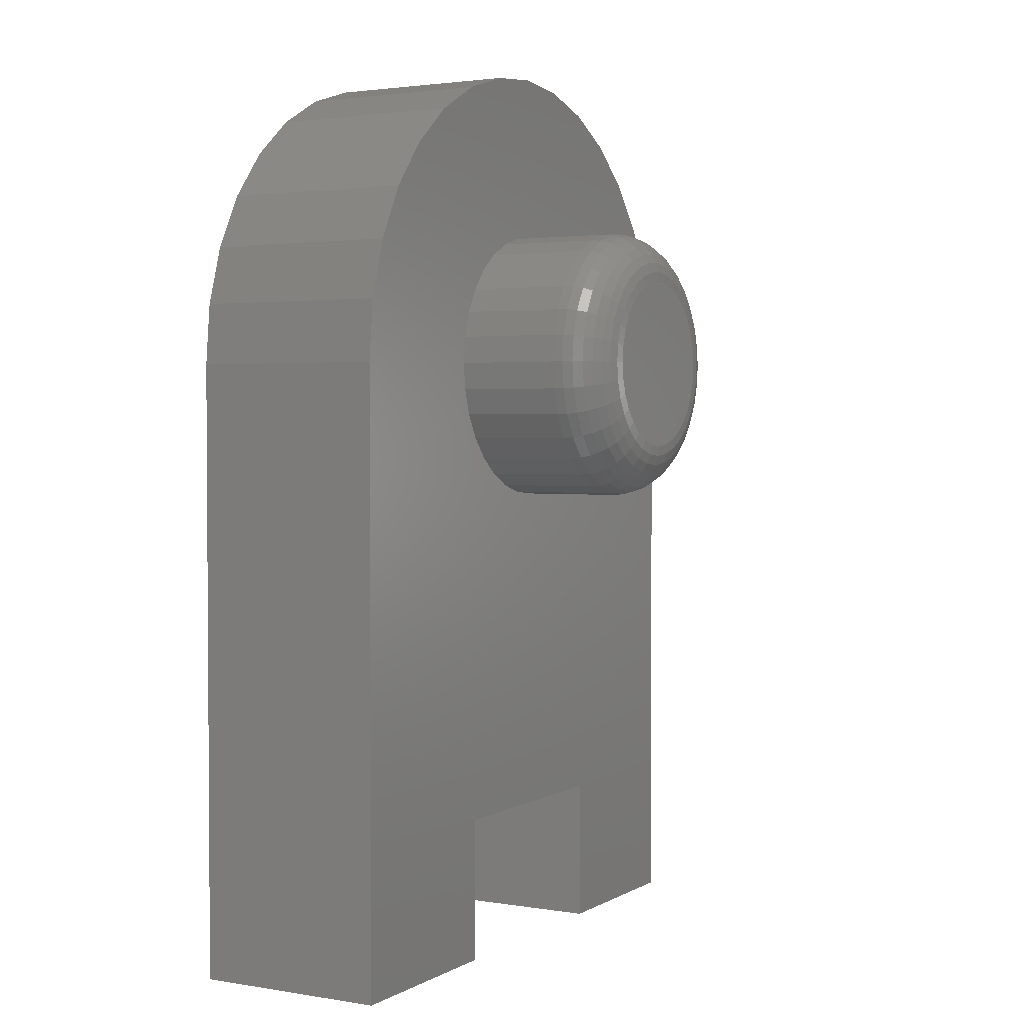
<metadata>
{"format":"stl","ext":"stl","renderer":"f3d","projection":"perspective","resolution":1024,"background":"white","views":[{"elev":2.4,"azim":-60.5,"up":"+Z"}]}
</metadata>
<code>
# stl→obj: 366 verts, 728 faces
v -0.01842 -0.4219 0.1013
v 0.02188 -0.4219 0.1013
v 0.001727 -0.4219 0.1033
v -0.0378 -0.4219 0.09543
v 0.04125 -0.4219 0.09543
v -0.05566 -0.4219 0.08588
v 0.05911 -0.4219 0.08588
v 0.05911 -0.4219 -0.08588
v -0.0378 -0.4219 -0.09543
v 0.04125 -0.4219 -0.09543
v -0.01842 -0.4219 -0.1013
v 0.02188 -0.4219 -0.1013
v 0.001727 -0.4219 -0.1033
v 0.07476 -0.4219 0.07304
v -0.07131 -0.4219 0.07304
v 0.08761 -0.4219 0.05738
v -0.08416 -0.4219 0.05738
v 0.09715 -0.4219 0.03953
v -0.0937 -0.4219 0.03953
v 0.103 -0.4219 0.02015
v -0.09958 -0.4219 0.02015
v 0.105 -0.4219 4.52e-17
v -0.1016 -0.4219 -8.768e-17
v 0.103 -0.4219 -0.02015
v -0.09958 -0.4219 -0.02015
v 0.09715 -0.4219 -0.03953
v -0.0937 -0.4219 -0.03953
v 0.08761 -0.4219 -0.05738
v -0.08416 -0.4219 -0.05738
v 0.07476 -0.4219 -0.07304
v -0.07131 -0.4219 -0.07304
v -0.05566 -0.4219 -0.08588
v 0.1675 -0.2344 -1.751e-18
v 0.1675 -0.3594 -3.554e-16
v 0.1643 -0.2344 -0.03234
v 0.1643 -0.3594 -0.03234
v 0.1549 -0.2344 -0.06344
v 0.1549 -0.3594 -0.06344
v 0.1396 -0.2344 -0.09211
v 0.1396 -0.3594 -0.09211
v 0.119 -0.2344 -0.1172
v 0.119 -0.3594 -0.1172
v 0.09383 -0.2344 -0.1378
v 0.09383 -0.3594 -0.1378
v 0.06517 -0.2344 -0.1532
v 0.06517 -0.3594 -0.1532
v 0.03407 -0.2344 -0.1626
v 0.03407 -0.3594 -0.1626
v 0.001727 -0.2344 -0.1658
v 0.001727 -0.3594 -0.1658
v -0.03062 -0.2344 -0.1626
v -0.03062 -0.3594 -0.1626
v -0.06172 -0.2344 -0.1532
v -0.06172 -0.3594 -0.1532
v -0.09038 -0.2344 -0.1378
v -0.09038 -0.3594 -0.1378
v -0.1155 -0.2344 -0.1172
v -0.1155 -0.3594 -0.1172
v -0.1361 -0.2344 -0.09211
v -0.1361 -0.3594 -0.09211
v -0.1514 -0.2344 -0.06344
v -0.1514 -0.3594 -0.06344
v -0.1609 -0.2344 -0.03234
v -0.1609 -0.3594 -0.03234
v -0.1641 -0.2344 9.393e-17
v -0.1641 -0.3594 9.393e-17
v -0.1609 -0.2344 0.03234
v -0.1609 -0.3594 0.03234
v -0.1514 -0.2344 0.06344
v -0.1514 -0.3594 0.06344
v -0.1361 -0.2344 0.09211
v -0.1361 -0.3594 0.09211
v -0.1155 -0.2344 0.1172
v -0.1155 -0.3594 0.1172
v -0.09038 -0.2344 0.1378
v -0.09038 -0.3594 0.1378
v -0.06172 -0.2344 0.1532
v -0.06172 -0.3594 0.1532
v -0.03062 -0.2344 0.1626
v -0.03062 -0.3594 0.1626
v 0.001727 -0.2344 0.1658
v 0.001727 -0.3594 0.1658
v 0.03407 -0.2344 0.1626
v 0.03407 -0.3594 0.1626
v 0.06517 -0.2344 0.1532
v 0.06517 -0.3594 0.1532
v 0.09383 -0.2344 0.1378
v 0.09383 -0.3594 0.1378
v 0.119 -0.2344 0.1172
v 0.119 -0.3594 0.1172
v 0.1396 -0.2344 0.09211
v 0.1396 -0.3594 0.09211
v 0.1549 -0.2344 0.06344
v 0.1549 -0.3594 0.06344
v 0.1643 -0.2344 0.03234
v 0.1643 -0.3594 0.03234
v -0.1138 -0.4207 6.939e-17
v -0.1115 -0.4207 0.02253
v -0.1255 -0.4171 8.327e-17
v -0.123 -0.4171 0.02482
v -0.1363 -0.4113 9.714e-17
v -0.1336 -0.4113 0.02692
v -0.1458 -0.4036 9.714e-17
v -0.1429 -0.4036 0.02877
v -0.1535 -0.3941 9.714e-17
v -0.1505 -0.3941 0.03029
v -0.1593 -0.3833 1.11e-16
v -0.1562 -0.3833 0.03142
v -0.1629 -0.3716 1.11e-16
v -0.1597 -0.3716 0.03211
v 0.115 -0.4207 0.02253
v 0.1172 -0.4207 -2.359e-16
v 0.1265 -0.4171 0.02482
v 0.1289 -0.4171 -2.637e-16
v 0.1371 -0.4113 0.02692
v 0.1397 -0.4113 -2.914e-16
v 0.1464 -0.4036 0.02877
v 0.1492 -0.4036 -3.192e-16
v 0.154 -0.3941 0.03029
v 0.157 -0.3941 -3.331e-16
v 0.1597 -0.3833 0.03142
v 0.1628 -0.3833 -3.469e-16
v 0.1632 -0.3716 0.03211
v 0.1663 -0.3716 -3.469e-16
v 0.1084 -0.4207 0.04419
v 0.1193 -0.4171 0.04868
v 0.1292 -0.4113 0.05282
v 0.138 -0.4036 0.05644
v 0.1452 -0.3941 0.05941
v 0.1505 -0.3833 0.06162
v 0.1538 -0.3716 0.06299
v 0.09775 -0.4207 0.06416
v 0.1075 -0.4171 0.07067
v 0.1165 -0.4113 0.07668
v 0.1244 -0.4036 0.08194
v 0.1308 -0.3941 0.08626
v 0.1356 -0.3833 0.08946
v 0.1386 -0.3716 0.09144
v 0.08339 -0.4207 0.08166
v 0.09168 -0.4171 0.08995
v 0.09932 -0.4113 0.09759
v 0.106 -0.4036 0.1043
v 0.1115 -0.3941 0.1098
v 0.1156 -0.3833 0.1139
v 0.1181 -0.3716 0.1164
v 0.06589 -0.4207 0.09602
v 0.0724 -0.4171 0.1058
v 0.0784 -0.4113 0.1148
v 0.08366 -0.4036 0.1226
v 0.08798 -0.3941 0.1291
v 0.09119 -0.3833 0.1339
v 0.09317 -0.3716 0.1369
v 0.04592 -0.4207 0.1067
v 0.05041 -0.4171 0.1175
v 0.05454 -0.4113 0.1275
v 0.05817 -0.4036 0.1363
v 0.06114 -0.3941 0.1434
v 0.06335 -0.3833 0.1488
v 0.06471 -0.3716 0.1521
v 0.02426 -0.4207 0.1133
v 0.02654 -0.4171 0.1248
v 0.02865 -0.4113 0.1354
v 0.0305 -0.4036 0.1446
v 0.03202 -0.3941 0.1523
v 0.03314 -0.3833 0.1579
v 0.03384 -0.3716 0.1614
v 0.001727 -0.4207 0.1155
v 0.001727 -0.4171 0.1272
v 0.001727 -0.4113 0.138
v 0.001727 -0.4036 0.1475
v 0.001727 -0.3941 0.1553
v 0.001727 -0.3833 0.161
v 0.001727 -0.3716 0.1646
v -0.0208 -0.4207 0.1133
v -0.02309 -0.4171 0.1248
v -0.0252 -0.4113 0.1354
v -0.02705 -0.4036 0.1446
v -0.02856 -0.3941 0.1523
v -0.02969 -0.3833 0.1579
v -0.03038 -0.3716 0.1614
v -0.04247 -0.4207 0.1067
v -0.04695 -0.4171 0.1175
v -0.05109 -0.4113 0.1275
v -0.05471 -0.4036 0.1363
v -0.05769 -0.3941 0.1434
v -0.0599 -0.3833 0.1488
v -0.06126 -0.3716 0.1521
v -0.06243 -0.4207 0.09602
v -0.06895 -0.4171 0.1058
v -0.07495 -0.4113 0.1148
v -0.08021 -0.4036 0.1226
v -0.08453 -0.3941 0.1291
v -0.08774 -0.3833 0.1339
v -0.08971 -0.3716 0.1369
v -0.07993 -0.4207 0.08166
v -0.08822 -0.4171 0.08995
v -0.09586 -0.4113 0.09759
v -0.1026 -0.4036 0.1043
v -0.1081 -0.3941 0.1098
v -0.1121 -0.3833 0.1139
v -0.1147 -0.3716 0.1164
v -0.09429 -0.4207 0.06416
v -0.104 -0.4171 0.07067
v -0.113 -0.4113 0.07668
v -0.1209 -0.4036 0.08194
v -0.1274 -0.3941 0.08626
v -0.1322 -0.3833 0.08946
v -0.1351 -0.3716 0.09144
v -0.105 -0.4207 0.04419
v -0.1158 -0.4171 0.04868
v -0.1258 -0.4113 0.05282
v -0.1345 -0.4036 0.05644
v -0.1417 -0.3941 0.05941
v -0.147 -0.3833 0.06162
v -0.1503 -0.3716 0.06299
v 0.115 -0.4207 -0.02253
v 0.1265 -0.4171 -0.02482
v 0.1371 -0.4113 -0.02692
v 0.1464 -0.4036 -0.02877
v 0.154 -0.3941 -0.03029
v 0.1597 -0.3833 -0.03142
v 0.1632 -0.3716 -0.03211
v -0.1115 -0.4207 -0.02253
v -0.123 -0.4171 -0.02482
v -0.1336 -0.4113 -0.02692
v -0.1429 -0.4036 -0.02877
v -0.1505 -0.3941 -0.03029
v -0.1562 -0.3833 -0.03142
v -0.1597 -0.3716 -0.03211
v -0.105 -0.4207 -0.04419
v -0.1158 -0.4171 -0.04868
v -0.1258 -0.4113 -0.05282
v -0.1345 -0.4036 -0.05644
v -0.1417 -0.3941 -0.05941
v -0.147 -0.3833 -0.06162
v -0.1503 -0.3716 -0.06299
v -0.09429 -0.4207 -0.06416
v -0.104 -0.4171 -0.07067
v -0.113 -0.4113 -0.07668
v -0.1209 -0.4036 -0.08194
v -0.1274 -0.3941 -0.08626
v -0.1322 -0.3833 -0.08946
v -0.1351 -0.3716 -0.09144
v -0.07993 -0.4207 -0.08166
v -0.08822 -0.4171 -0.08995
v -0.09586 -0.4113 -0.09759
v -0.1026 -0.4036 -0.1043
v -0.1081 -0.3941 -0.1098
v -0.1121 -0.3833 -0.1139
v -0.1147 -0.3716 -0.1164
v -0.06243 -0.4207 -0.09602
v -0.06895 -0.4171 -0.1058
v -0.07495 -0.4113 -0.1148
v -0.08021 -0.4036 -0.1226
v -0.08453 -0.3941 -0.1291
v -0.08774 -0.3833 -0.1339
v -0.08971 -0.3716 -0.1369
v -0.04247 -0.4207 -0.1067
v -0.04695 -0.4171 -0.1175
v -0.05109 -0.4113 -0.1275
v -0.05471 -0.4036 -0.1363
v -0.05769 -0.3941 -0.1434
v -0.0599 -0.3833 -0.1488
v -0.06126 -0.3716 -0.1521
v -0.0208 -0.4207 -0.1133
v -0.02309 -0.4171 -0.1248
v -0.0252 -0.4113 -0.1354
v -0.02705 -0.4036 -0.1446
v -0.02856 -0.3941 -0.1523
v -0.02969 -0.3833 -0.1579
v -0.03038 -0.3716 -0.1614
v 0.001727 -0.4207 -0.1155
v 0.001727 -0.4171 -0.1272
v 0.001727 -0.4113 -0.138
v 0.001727 -0.4036 -0.1475
v 0.001727 -0.3941 -0.1553
v 0.001727 -0.3833 -0.161
v 0.001727 -0.3716 -0.1646
v 0.02426 -0.4207 -0.1133
v 0.02654 -0.4171 -0.1248
v 0.02865 -0.4113 -0.1354
v 0.0305 -0.4036 -0.1446
v 0.03202 -0.3941 -0.1523
v 0.03314 -0.3833 -0.1579
v 0.03384 -0.3716 -0.1614
v 0.04592 -0.4207 -0.1067
v 0.05041 -0.4171 -0.1175
v 0.05454 -0.4113 -0.1275
v 0.05817 -0.4036 -0.1363
v 0.06114 -0.3941 -0.1434
v 0.06335 -0.3833 -0.1488
v 0.06471 -0.3716 -0.1521
v 0.06589 -0.4207 -0.09602
v 0.0724 -0.4171 -0.1058
v 0.0784 -0.4113 -0.1148
v 0.08366 -0.4036 -0.1226
v 0.08798 -0.3941 -0.1291
v 0.09119 -0.3833 -0.1339
v 0.09317 -0.3716 -0.1369
v 0.08339 -0.4207 -0.08166
v 0.09168 -0.4171 -0.08995
v 0.09932 -0.4113 -0.09759
v 0.106 -0.4036 -0.1043
v 0.1115 -0.3941 -0.1098
v 0.1156 -0.3833 -0.1139
v 0.1181 -0.3716 -0.1164
v 0.09775 -0.4207 -0.06416
v 0.1075 -0.4171 -0.07067
v 0.1165 -0.4113 -0.07668
v 0.1244 -0.4036 -0.08194
v 0.1308 -0.3941 -0.08626
v 0.1356 -0.3833 -0.08946
v 0.1386 -0.3716 -0.09144
v 0.1084 -0.4207 -0.04419
v 0.1193 -0.4171 -0.04868
v 0.1292 -0.4113 -0.05282
v 0.138 -0.4036 -0.05644
v 0.1452 -0.3941 -0.05941
v 0.1505 -0.3833 -0.06162
v 0.1538 -0.3716 -0.06299
v -0.3466 -0.2344 0.1388
v 0.3082 -0.2344 0.2033
v 0.3639 -0.2344 0.06883
v 0.3711 -0.2344 -0.003947
v 0.1461 -0.2344 -0.5724
v 0.1461 -0.2344 -0.75
v 0.3711 -0.2344 -0.75
v 0.2618 -0.2344 0.2598
v 0.2053 -0.2344 0.3062
v 0.1408 -0.2344 0.3407
v 0.0708 -0.2344 0.3619
v -0.001974 -0.2344 0.3691
v -0.07475 -0.2344 0.3619
v -0.1447 -0.2344 0.3407
v -0.2092 -0.2344 0.3062
v -0.2657 -0.2344 0.2598
v -0.3121 -0.2344 0.2033
v -0.3678 -0.2344 0.06883
v -0.375 -0.2344 -0.003947
v -0.375 -0.2344 -0.75
v -0.1382 -0.2344 -0.75
v -0.1382 -0.2344 -0.5724
v 0.3427 -0.2344 0.1388
v -0.001974 1.386e-16 0.3691
v 0.0708 1.418e-16 0.3619
v -0.07475 1.337e-16 0.3619
v 0.1408 1.433e-16 0.3407
v -0.1447 1.275e-16 0.3407
v 0.2053 1.431e-16 0.3062
v -0.2092 1.201e-16 0.3062
v 0.2618 1.411e-16 0.2598
v -0.2657 1.118e-16 0.2598
v 0.3082 1.374e-16 0.2033
v -0.3121 1.029e-16 0.2033
v 0.3427 1.321e-16 0.1388
v -0.3466 9.386e-17 0.1388
v 0.3639 1.255e-16 0.06883
v -0.3678 8.491e-17 0.06883
v 0.3711 1.242e-16 -0.003947
v -0.375 7.644e-17 -0.003947
v 0.1461 4.865e-17 -0.5724
v -0.1382 3.287e-17 -0.5724
v -0.375 0 -0.75
v -0.1382 1.315e-17 -0.75
v 0.1461 2.892e-17 -0.75
v 0.3711 4.141e-17 -0.75
f 1 2 3
f 2 1 4
f 2 4 5
f 5 4 6
f 5 6 7
f 8 9 10
f 10 9 11
f 10 11 12
f 12 11 13
f 7 6 14
f 14 6 15
f 14 15 16
f 16 15 17
f 16 17 18
f 18 17 19
f 18 19 20
f 20 19 21
f 20 21 22
f 22 21 23
f 22 23 24
f 24 23 25
f 24 25 26
f 26 25 27
f 26 27 28
f 28 27 29
f 28 29 30
f 30 29 31
f 30 31 8
f 8 31 32
f 8 32 9
f 33 34 35
f 35 34 36
f 35 36 37
f 37 36 38
f 37 38 39
f 39 38 40
f 39 40 41
f 41 40 42
f 41 42 43
f 43 42 44
f 43 44 45
f 45 44 46
f 45 46 47
f 47 46 48
f 47 48 49
f 49 48 50
f 49 50 51
f 51 50 52
f 51 52 53
f 53 52 54
f 53 54 55
f 55 54 56
f 55 56 57
f 57 56 58
f 57 58 59
f 59 58 60
f 59 60 61
f 61 60 62
f 61 62 63
f 63 62 64
f 63 64 65
f 65 64 66
f 65 66 67
f 67 66 68
f 67 68 69
f 69 68 70
f 69 70 71
f 71 70 72
f 71 72 73
f 73 72 74
f 73 74 75
f 75 74 76
f 75 76 77
f 77 76 78
f 77 78 79
f 79 78 80
f 79 80 81
f 81 80 82
f 81 82 83
f 83 82 84
f 83 84 85
f 85 84 86
f 85 86 87
f 87 86 88
f 87 88 89
f 89 88 90
f 89 90 91
f 91 90 92
f 91 92 93
f 93 92 94
f 93 94 95
f 95 94 96
f 95 96 33
f 33 96 34
f 23 21 97
f 97 21 98
f 97 98 99
f 99 98 100
f 99 100 101
f 101 100 102
f 101 102 103
f 103 102 104
f 103 104 105
f 105 104 106
f 105 106 107
f 107 106 108
f 107 108 109
f 109 108 110
f 109 110 66
f 66 110 68
f 20 22 111
f 111 22 112
f 111 112 113
f 113 112 114
f 113 114 115
f 115 114 116
f 115 116 117
f 117 116 118
f 117 118 119
f 119 118 120
f 119 120 121
f 121 120 122
f 121 122 123
f 123 122 124
f 123 124 96
f 96 124 34
f 18 20 125
f 125 20 111
f 125 111 126
f 126 111 113
f 126 113 127
f 127 113 115
f 127 115 128
f 128 115 117
f 128 117 129
f 129 117 119
f 129 119 130
f 130 119 121
f 130 121 131
f 131 121 123
f 131 123 94
f 94 123 96
f 16 18 132
f 132 18 125
f 132 125 133
f 133 125 126
f 133 126 134
f 134 126 127
f 134 127 135
f 135 127 128
f 135 128 136
f 136 128 129
f 136 129 137
f 137 129 130
f 137 130 138
f 138 130 131
f 138 131 92
f 92 131 94
f 14 16 139
f 139 16 132
f 139 132 140
f 140 132 133
f 140 133 141
f 141 133 134
f 141 134 142
f 142 134 135
f 142 135 143
f 143 135 136
f 143 136 144
f 144 136 137
f 144 137 145
f 145 137 138
f 145 138 90
f 90 138 92
f 7 14 146
f 146 14 139
f 146 139 147
f 147 139 140
f 147 140 148
f 148 140 141
f 148 141 149
f 149 141 142
f 149 142 150
f 150 142 143
f 150 143 151
f 151 143 144
f 151 144 152
f 152 144 145
f 152 145 88
f 88 145 90
f 5 7 153
f 153 7 146
f 153 146 154
f 154 146 147
f 154 147 155
f 155 147 148
f 155 148 156
f 156 148 149
f 156 149 157
f 157 149 150
f 157 150 158
f 158 150 151
f 158 151 159
f 159 151 152
f 159 152 86
f 86 152 88
f 2 5 160
f 160 5 153
f 160 153 161
f 161 153 154
f 161 154 162
f 162 154 155
f 162 155 163
f 163 155 156
f 163 156 164
f 164 156 157
f 164 157 165
f 165 157 158
f 165 158 166
f 166 158 159
f 166 159 84
f 84 159 86
f 3 2 167
f 167 2 160
f 167 160 168
f 168 160 161
f 168 161 169
f 169 161 162
f 169 162 170
f 170 162 163
f 170 163 171
f 171 163 164
f 171 164 172
f 172 164 165
f 172 165 173
f 173 165 166
f 173 166 82
f 82 166 84
f 1 3 174
f 174 3 167
f 174 167 175
f 175 167 168
f 175 168 176
f 176 168 169
f 176 169 177
f 177 169 170
f 177 170 178
f 178 170 171
f 178 171 179
f 179 171 172
f 179 172 180
f 180 172 173
f 180 173 80
f 80 173 82
f 4 1 181
f 181 1 174
f 181 174 182
f 182 174 175
f 182 175 183
f 183 175 176
f 183 176 184
f 184 176 177
f 184 177 185
f 185 177 178
f 185 178 186
f 186 178 179
f 186 179 187
f 187 179 180
f 187 180 78
f 78 180 80
f 6 4 188
f 188 4 181
f 188 181 189
f 189 181 182
f 189 182 190
f 190 182 183
f 190 183 191
f 191 183 184
f 191 184 192
f 192 184 185
f 192 185 193
f 193 185 186
f 193 186 194
f 194 186 187
f 194 187 76
f 76 187 78
f 15 6 195
f 195 6 188
f 195 188 196
f 196 188 189
f 196 189 197
f 197 189 190
f 197 190 198
f 198 190 191
f 198 191 199
f 199 191 192
f 199 192 200
f 200 192 193
f 200 193 201
f 201 193 194
f 201 194 74
f 74 194 76
f 17 15 202
f 202 15 195
f 202 195 203
f 203 195 196
f 203 196 204
f 204 196 197
f 204 197 205
f 205 197 198
f 205 198 206
f 206 198 199
f 206 199 207
f 207 199 200
f 207 200 208
f 208 200 201
f 208 201 72
f 72 201 74
f 19 17 209
f 209 17 202
f 209 202 210
f 210 202 203
f 210 203 211
f 211 203 204
f 211 204 212
f 212 204 205
f 212 205 213
f 213 205 206
f 213 206 214
f 214 206 207
f 214 207 215
f 215 207 208
f 215 208 70
f 70 208 72
f 21 19 98
f 98 19 209
f 98 209 100
f 100 209 210
f 100 210 102
f 102 210 211
f 102 211 104
f 104 211 212
f 104 212 106
f 106 212 213
f 106 213 108
f 108 213 214
f 108 214 110
f 110 214 215
f 110 215 68
f 68 215 70
f 22 24 112
f 112 24 216
f 112 216 114
f 114 216 217
f 114 217 116
f 116 217 218
f 116 218 118
f 118 218 219
f 118 219 120
f 120 219 220
f 120 220 122
f 122 220 221
f 122 221 124
f 124 221 222
f 124 222 34
f 34 222 36
f 25 23 223
f 223 23 97
f 223 97 224
f 224 97 99
f 224 99 225
f 225 99 101
f 225 101 226
f 226 101 103
f 226 103 227
f 227 103 105
f 227 105 228
f 228 105 107
f 228 107 229
f 229 107 109
f 229 109 64
f 64 109 66
f 27 25 230
f 230 25 223
f 230 223 231
f 231 223 224
f 231 224 232
f 232 224 225
f 232 225 233
f 233 225 226
f 233 226 234
f 234 226 227
f 234 227 235
f 235 227 228
f 235 228 236
f 236 228 229
f 236 229 62
f 62 229 64
f 29 27 237
f 237 27 230
f 237 230 238
f 238 230 231
f 238 231 239
f 239 231 232
f 239 232 240
f 240 232 233
f 240 233 241
f 241 233 234
f 241 234 242
f 242 234 235
f 242 235 243
f 243 235 236
f 243 236 60
f 60 236 62
f 31 29 244
f 244 29 237
f 244 237 245
f 245 237 238
f 245 238 246
f 246 238 239
f 246 239 247
f 247 239 240
f 247 240 248
f 248 240 241
f 248 241 249
f 249 241 242
f 249 242 250
f 250 242 243
f 250 243 58
f 58 243 60
f 32 31 251
f 251 31 244
f 251 244 252
f 252 244 245
f 252 245 253
f 253 245 246
f 253 246 254
f 254 246 247
f 254 247 255
f 255 247 248
f 255 248 256
f 256 248 249
f 256 249 257
f 257 249 250
f 257 250 56
f 56 250 58
f 9 32 258
f 258 32 251
f 258 251 259
f 259 251 252
f 259 252 260
f 260 252 253
f 260 253 261
f 261 253 254
f 261 254 262
f 262 254 255
f 262 255 263
f 263 255 256
f 263 256 264
f 264 256 257
f 264 257 54
f 54 257 56
f 11 9 265
f 265 9 258
f 265 258 266
f 266 258 259
f 266 259 267
f 267 259 260
f 267 260 268
f 268 260 261
f 268 261 269
f 269 261 262
f 269 262 270
f 270 262 263
f 270 263 271
f 271 263 264
f 271 264 52
f 52 264 54
f 13 11 272
f 272 11 265
f 272 265 273
f 273 265 266
f 273 266 274
f 274 266 267
f 274 267 275
f 275 267 268
f 275 268 276
f 276 268 269
f 276 269 277
f 277 269 270
f 277 270 278
f 278 270 271
f 278 271 50
f 50 271 52
f 12 13 279
f 279 13 272
f 279 272 280
f 280 272 273
f 280 273 281
f 281 273 274
f 281 274 282
f 282 274 275
f 282 275 283
f 283 275 276
f 283 276 284
f 284 276 277
f 284 277 285
f 285 277 278
f 285 278 48
f 48 278 50
f 10 12 286
f 286 12 279
f 286 279 287
f 287 279 280
f 287 280 288
f 288 280 281
f 288 281 289
f 289 281 282
f 289 282 290
f 290 282 283
f 290 283 291
f 291 283 284
f 291 284 292
f 292 284 285
f 292 285 46
f 46 285 48
f 8 10 293
f 293 10 286
f 293 286 294
f 294 286 287
f 294 287 295
f 295 287 288
f 295 288 296
f 296 288 289
f 296 289 297
f 297 289 290
f 297 290 298
f 298 290 291
f 298 291 299
f 299 291 292
f 299 292 44
f 44 292 46
f 30 8 300
f 300 8 293
f 300 293 301
f 301 293 294
f 301 294 302
f 302 294 295
f 302 295 303
f 303 295 296
f 303 296 304
f 304 296 297
f 304 297 305
f 305 297 298
f 305 298 306
f 306 298 299
f 306 299 42
f 42 299 44
f 28 30 307
f 307 30 300
f 307 300 308
f 308 300 301
f 308 301 309
f 309 301 302
f 309 302 310
f 310 302 303
f 310 303 311
f 311 303 304
f 311 304 312
f 312 304 305
f 312 305 313
f 313 305 306
f 313 306 40
f 40 306 42
f 26 28 314
f 314 28 307
f 314 307 315
f 315 307 308
f 315 308 316
f 316 308 309
f 316 309 317
f 317 309 310
f 317 310 318
f 318 310 311
f 318 311 319
f 319 311 312
f 319 312 320
f 320 312 313
f 320 313 38
f 38 313 40
f 24 26 216
f 216 26 314
f 216 314 217
f 217 314 315
f 217 315 218
f 218 315 316
f 218 316 219
f 219 316 317
f 219 317 220
f 220 317 318
f 220 318 221
f 221 318 319
f 221 319 222
f 222 319 320
f 222 320 36
f 36 320 38
f 77 321 75
f 322 83 85
f 91 93 323
f 324 323 93
f 324 93 95
f 324 95 33
f 324 33 35
f 324 35 37
f 324 37 325
f 324 325 326
f 324 326 327
f 81 83 322
f 81 322 328
f 81 328 329
f 81 329 330
f 81 330 331
f 81 331 332
f 81 332 333
f 81 333 334
f 81 334 335
f 81 335 336
f 81 336 337
f 337 321 77
f 337 77 79
f 337 79 81
f 338 69 71
f 338 71 73
f 338 73 75
f 338 75 321
f 339 340 341
f 339 341 342
f 339 342 61
f 339 61 63
f 339 63 65
f 339 65 67
f 339 67 69
f 339 69 338
f 342 325 49
f 342 49 51
f 342 51 53
f 342 53 55
f 342 55 57
f 342 57 59
f 342 59 61
f 325 37 39
f 325 39 41
f 325 41 43
f 325 43 45
f 325 45 47
f 325 47 49
f 322 85 343
f 343 85 87
f 343 87 323
f 323 87 89
f 323 89 91
f 344 345 346
f 346 345 347
f 346 347 348
f 348 347 349
f 348 349 350
f 350 349 351
f 350 351 352
f 352 351 353
f 352 353 354
f 354 353 355
f 354 355 356
f 356 355 357
f 356 357 358
f 358 357 359
f 358 359 360
f 360 359 361
f 360 361 362
f 363 360 364
f 364 360 362
f 365 361 366
f 366 361 359
f 339 360 340
f 340 360 363
f 360 339 358
f 358 339 338
f 358 338 356
f 356 338 321
f 356 321 354
f 354 321 337
f 354 337 352
f 352 337 336
f 352 336 350
f 350 336 335
f 350 335 348
f 348 335 334
f 348 334 346
f 346 334 333
f 346 333 344
f 344 333 332
f 344 332 345
f 345 332 331
f 345 331 347
f 347 331 330
f 347 330 349
f 349 330 329
f 349 329 351
f 351 329 328
f 351 328 353
f 353 328 322
f 353 322 355
f 355 322 343
f 355 343 357
f 357 343 323
f 357 323 359
f 359 323 324
f 327 366 324
f 324 366 359
f 326 365 327
f 327 365 366
f 361 365 325
f 325 365 326
f 342 362 325
f 325 362 361
f 364 362 341
f 341 362 342
f 340 363 341
f 341 363 364

</code>
